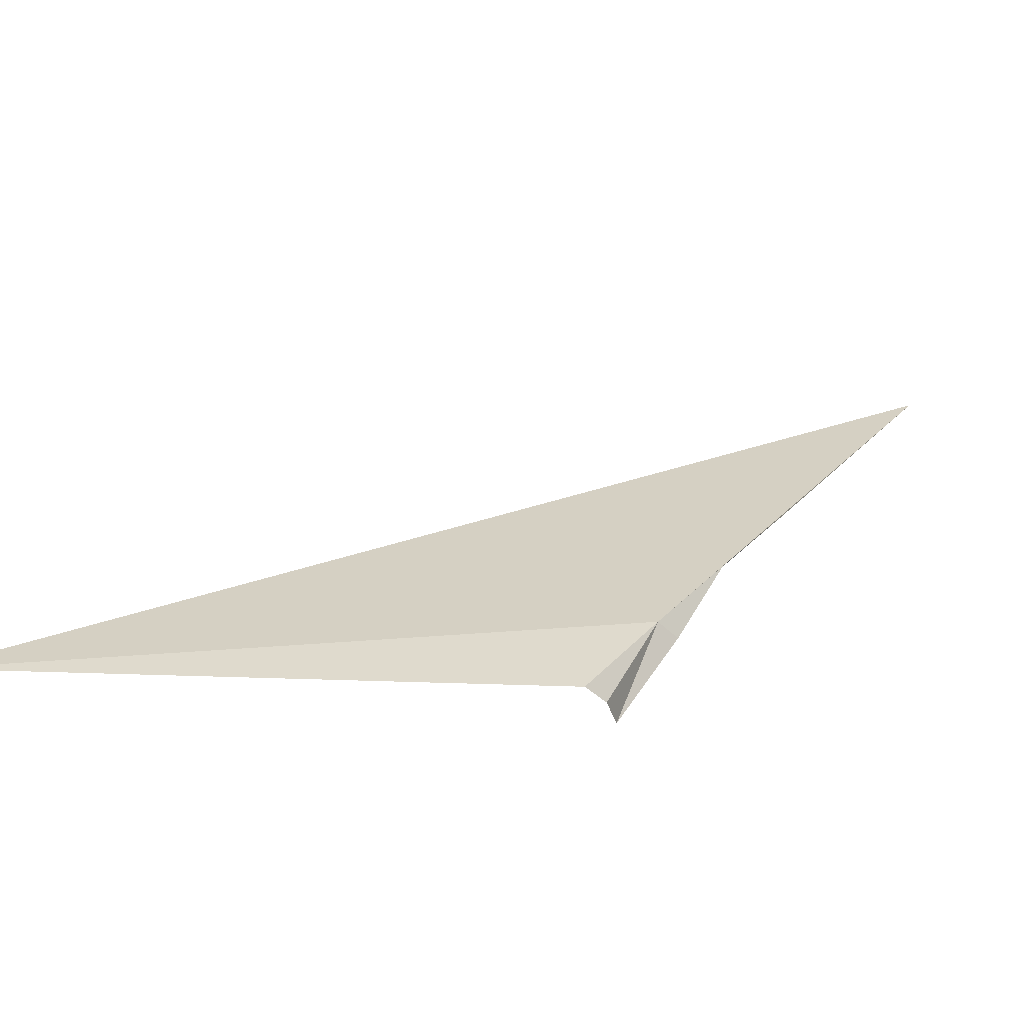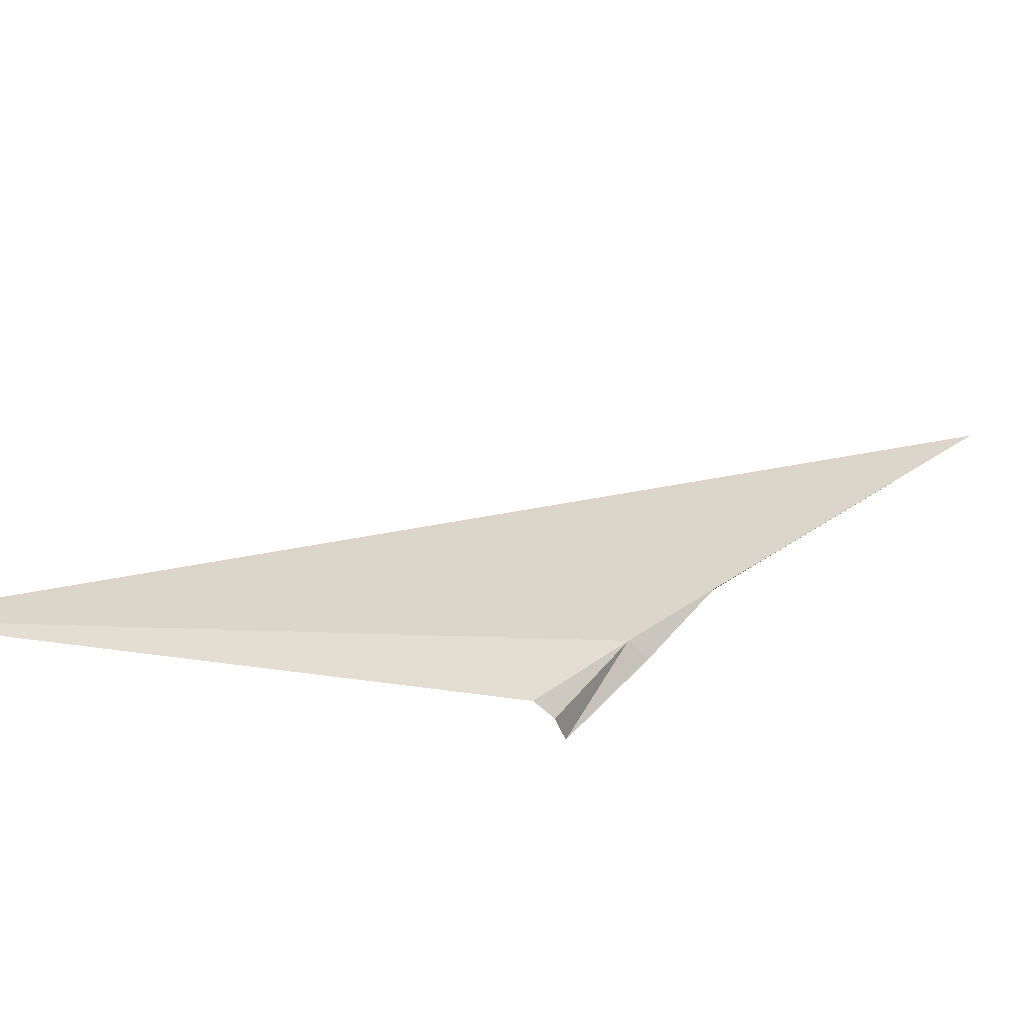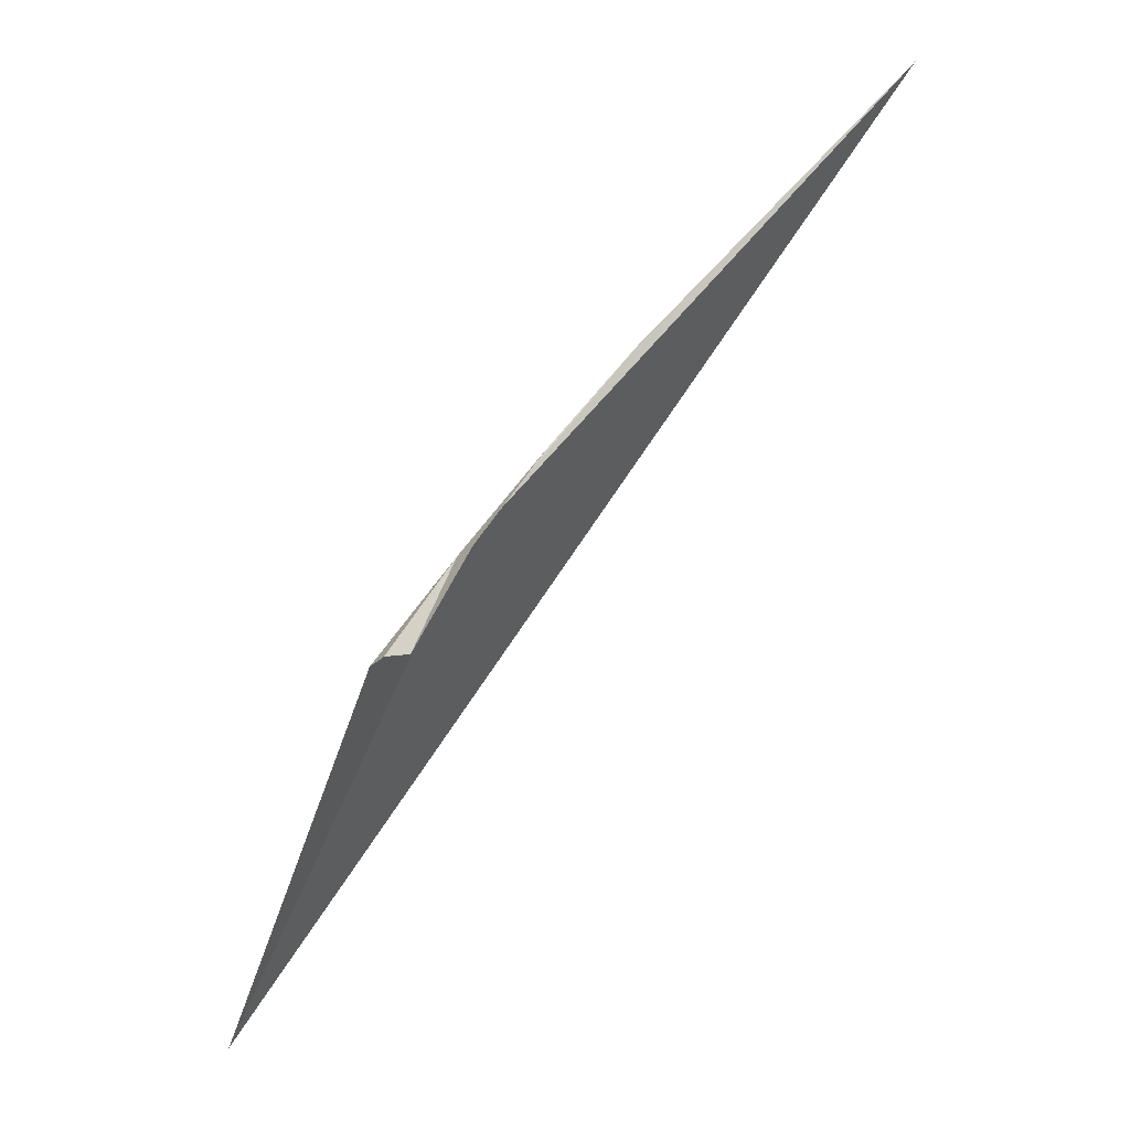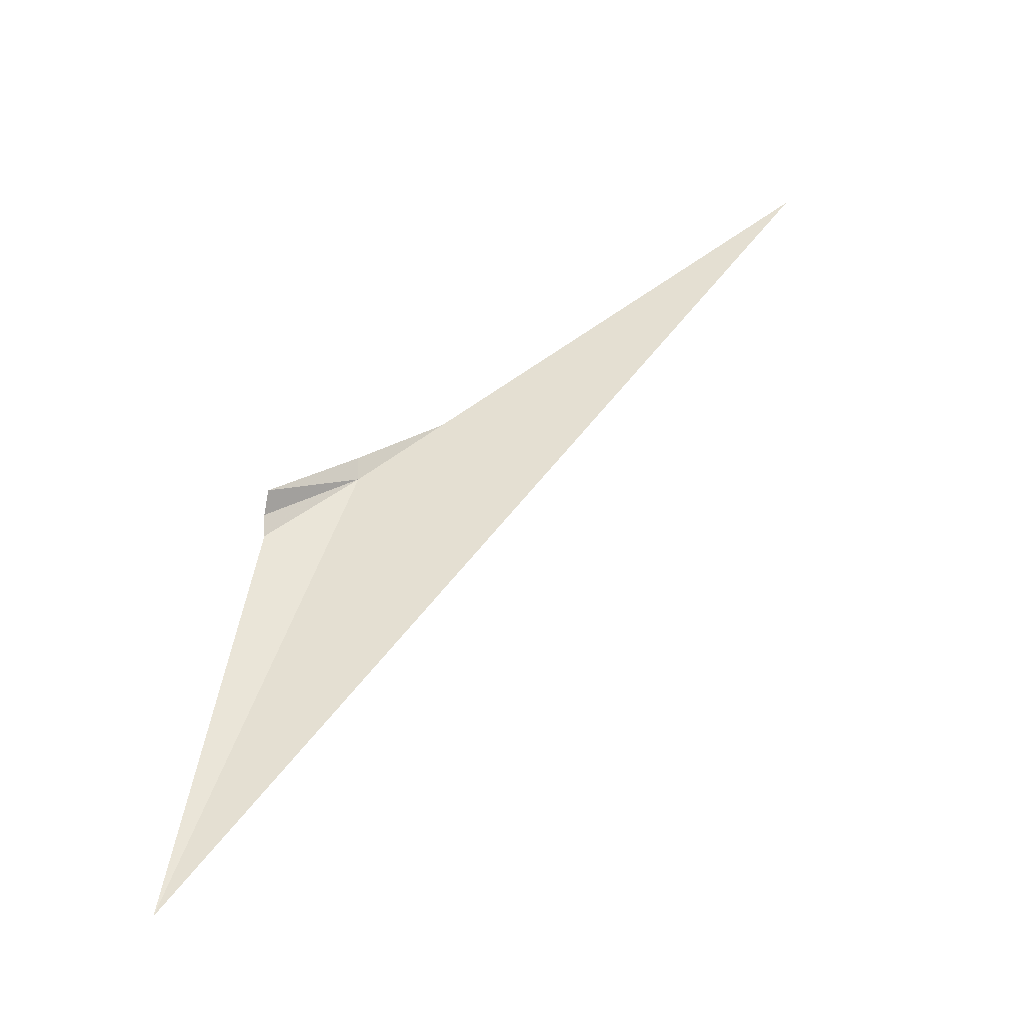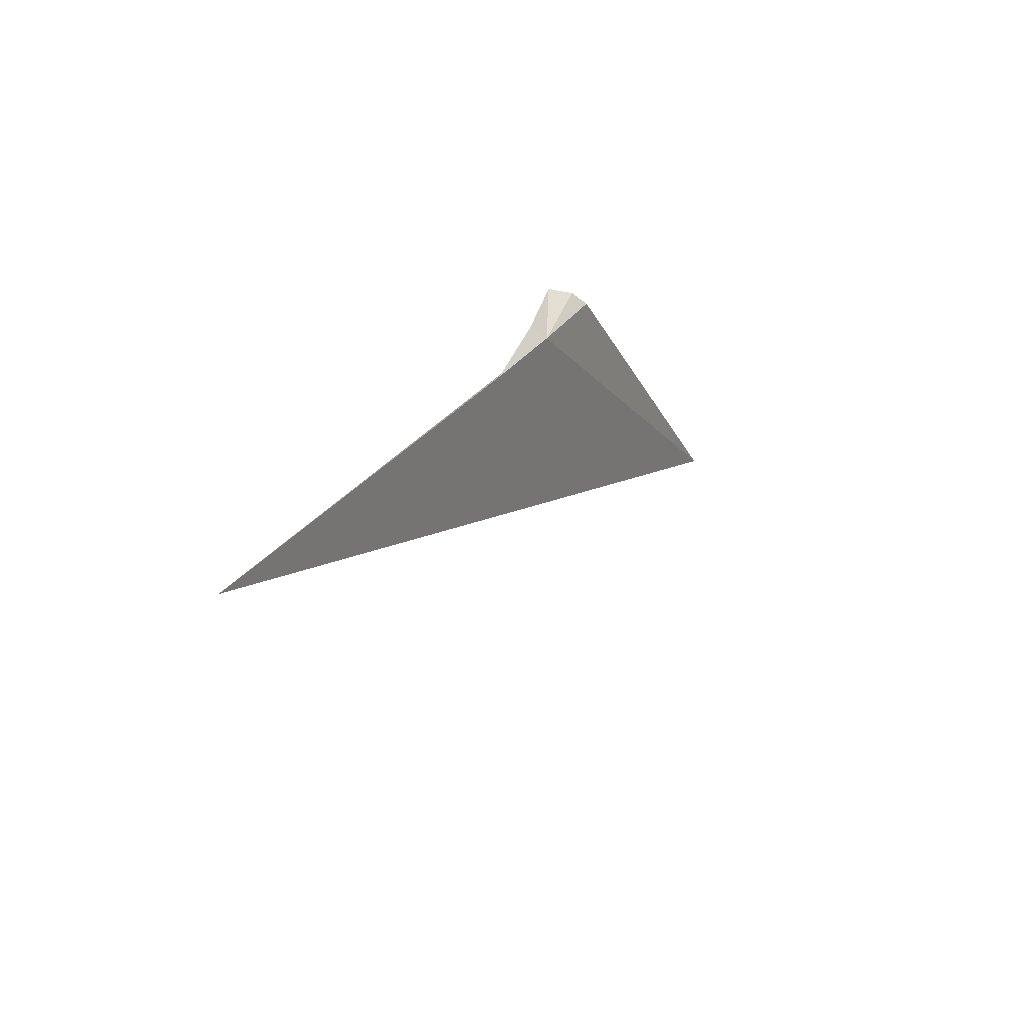
<metadata>
{"format":"obj","ext":"obj","renderer":"f3d","projection":"perspective","resolution":1024,"background":"white","views":[{"elev":44.2,"azim":-100.3,"up":"+Y"},{"elev":45.9,"azim":-91.9,"up":"+Y"},{"elev":27.9,"azim":-64.9,"up":"+Z"},{"elev":-60.9,"azim":-7.9,"up":"+Z"},{"elev":64.0,"azim":93.0,"up":"+Z"}]}
</metadata>
<code>
v 90.51 -133.4 494.2
v 90.2 -132.9 493
v 90.3 -133.3 494
v 90.94 -133.6 494.5
v 90.73 -133.5 494.4
v 90.5 -133.4 494.2
v 90.29 -133.4 494.1
v 90.29 -133.3 494
v 91.6 -134 495
f 1 2 3
f 1 5 4
f 1 7 6
f 1 6 5
f 1 3 8
f 1 8 7
f 1 4 9
f 1 9 2

</code>
